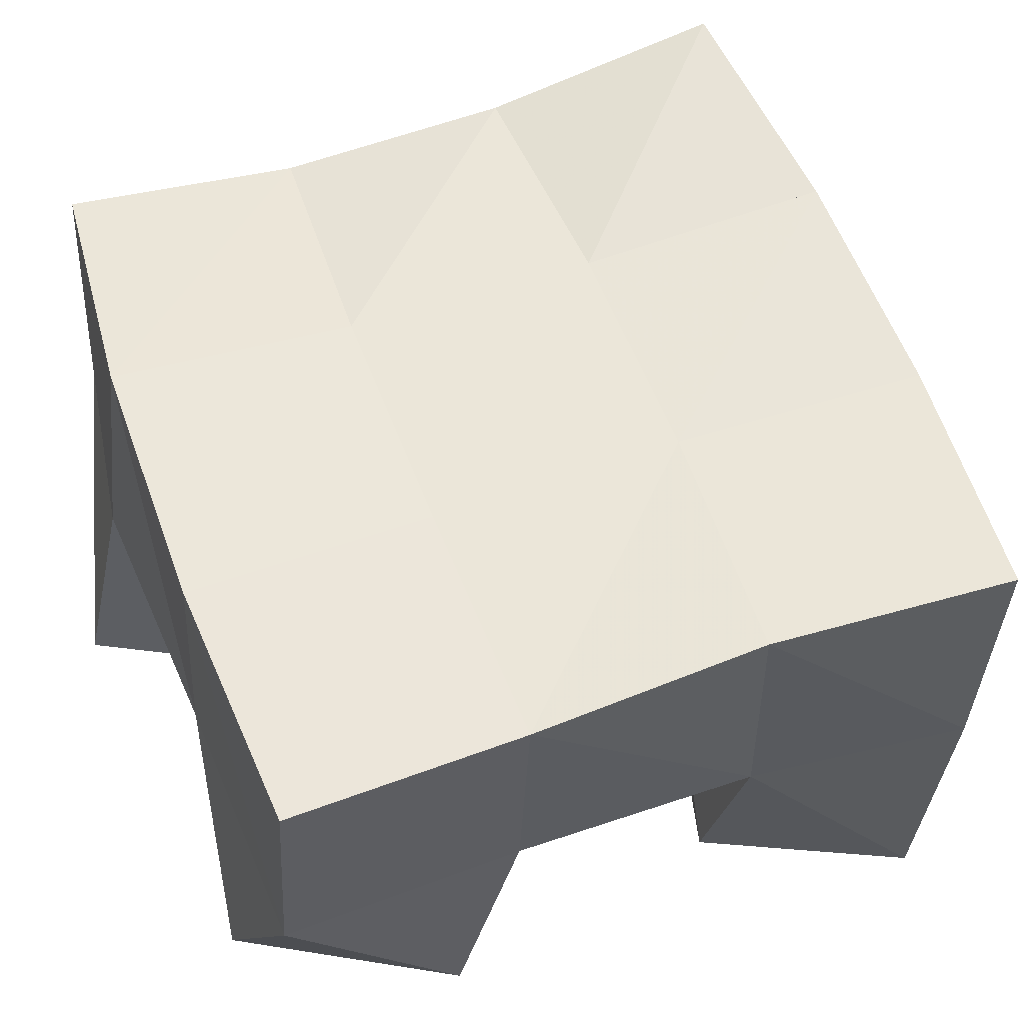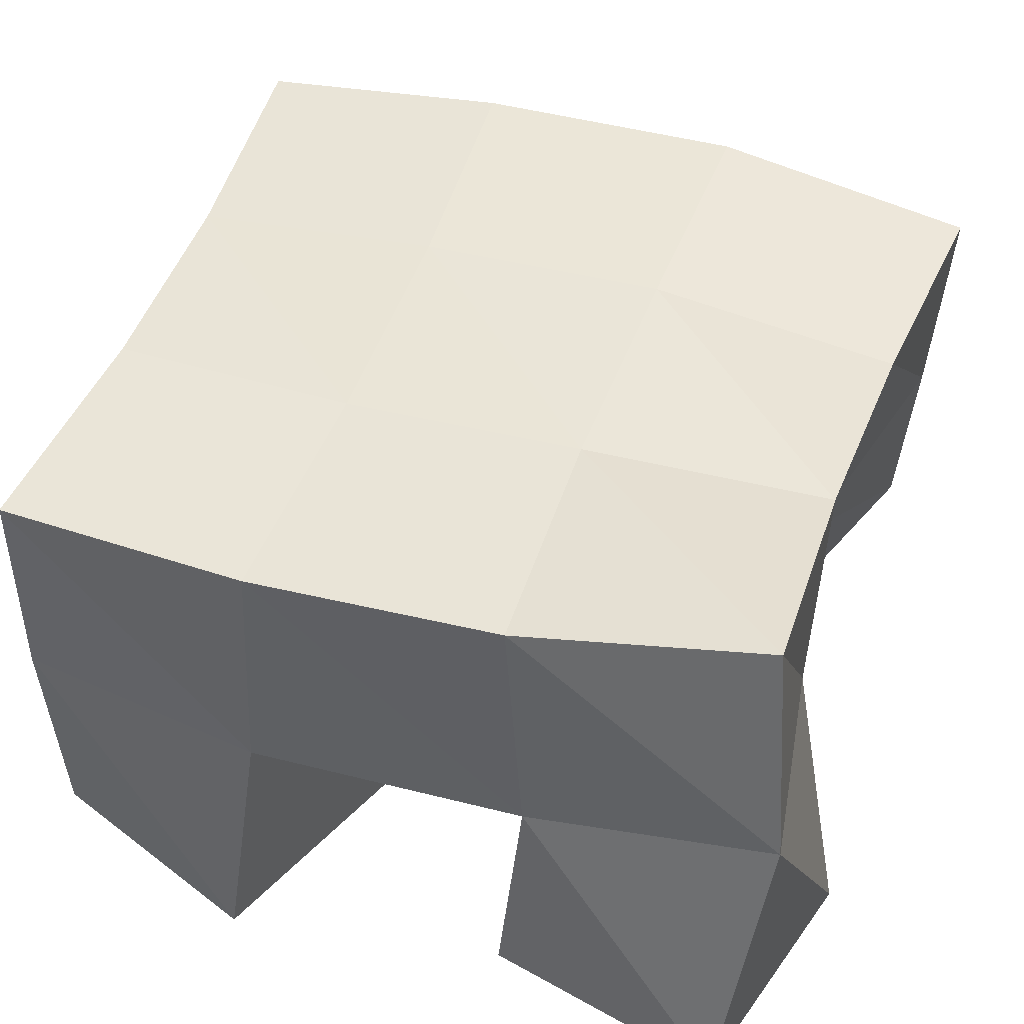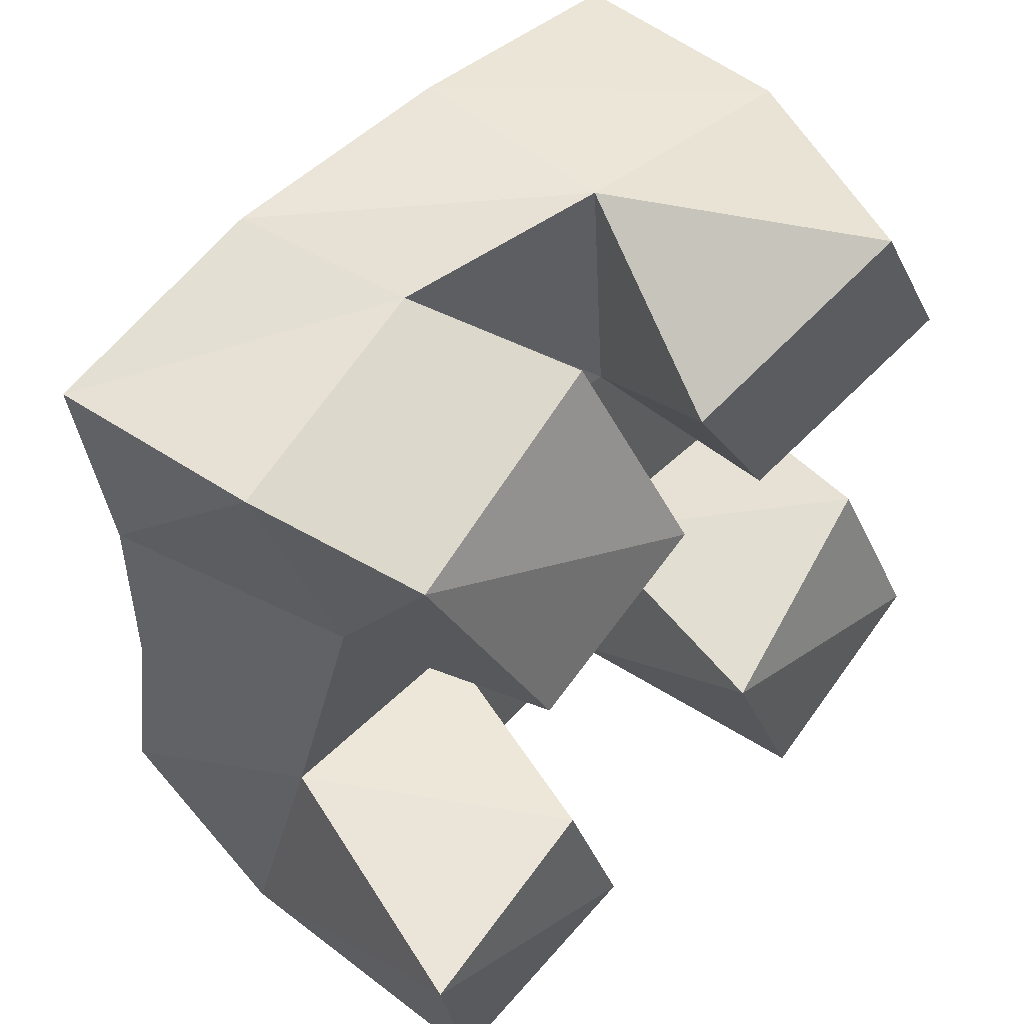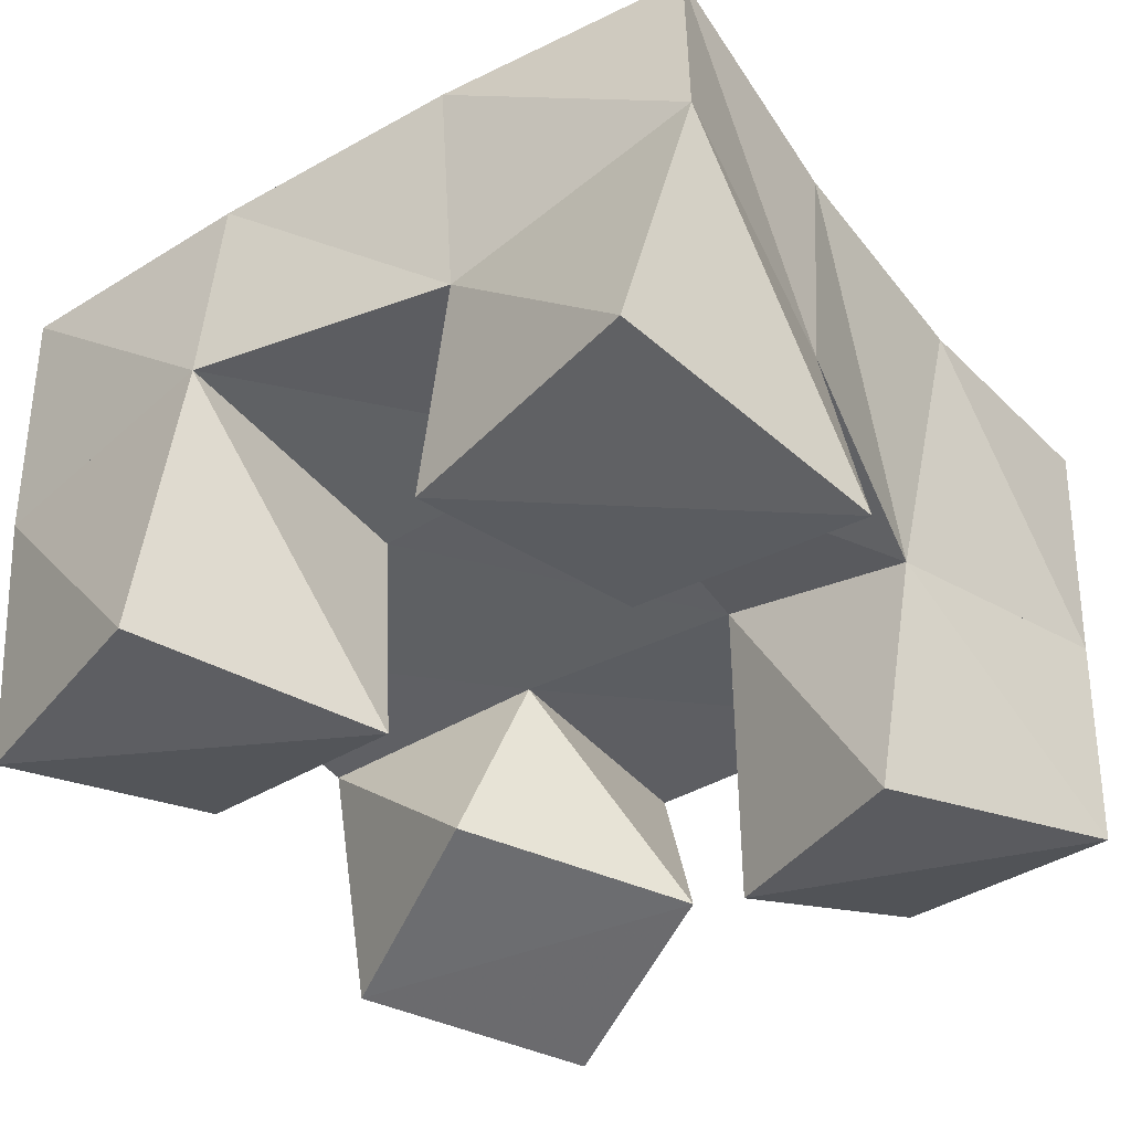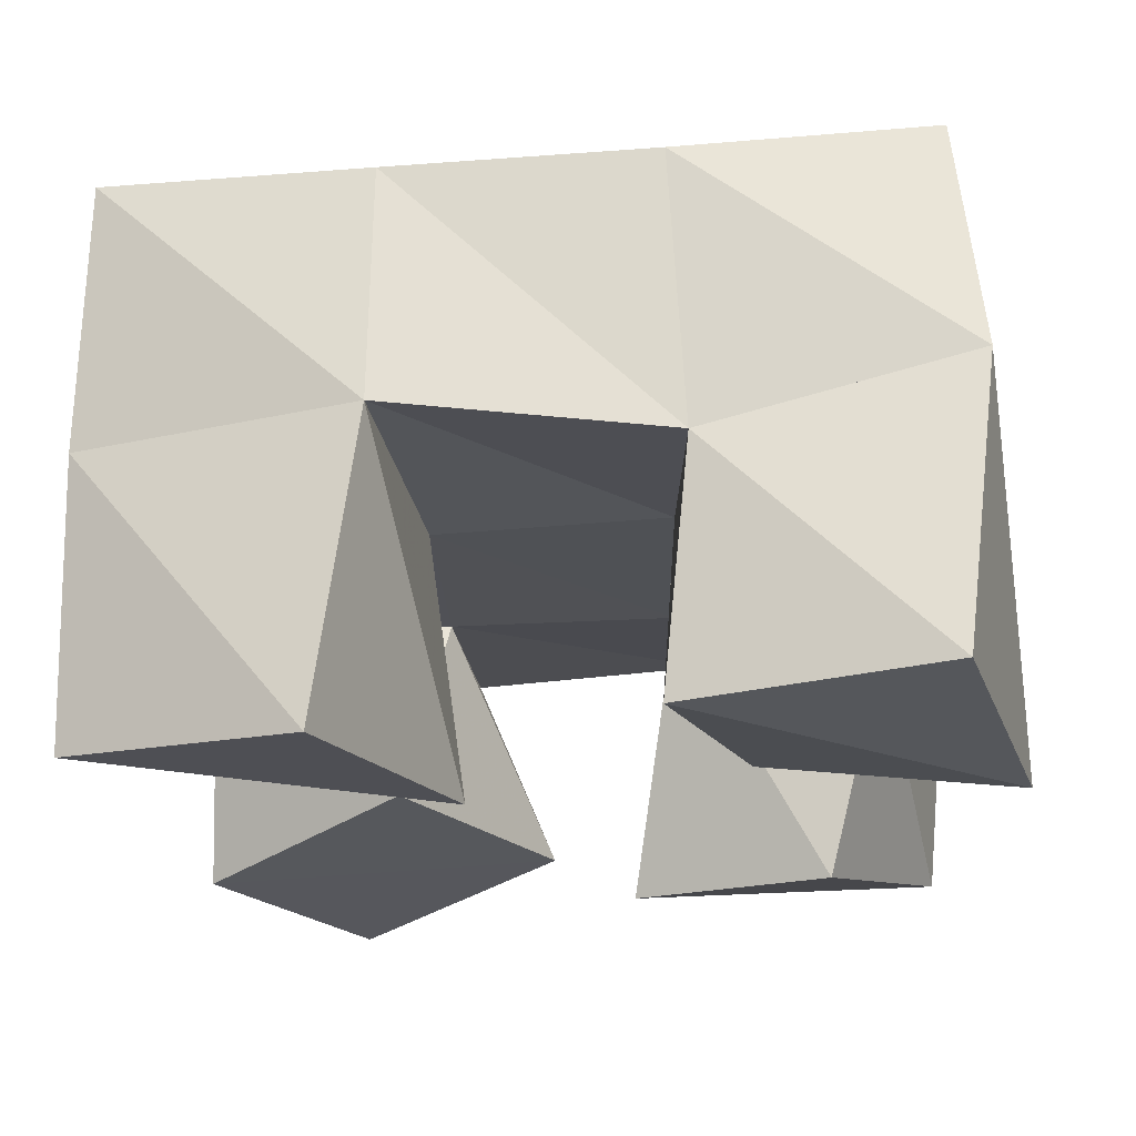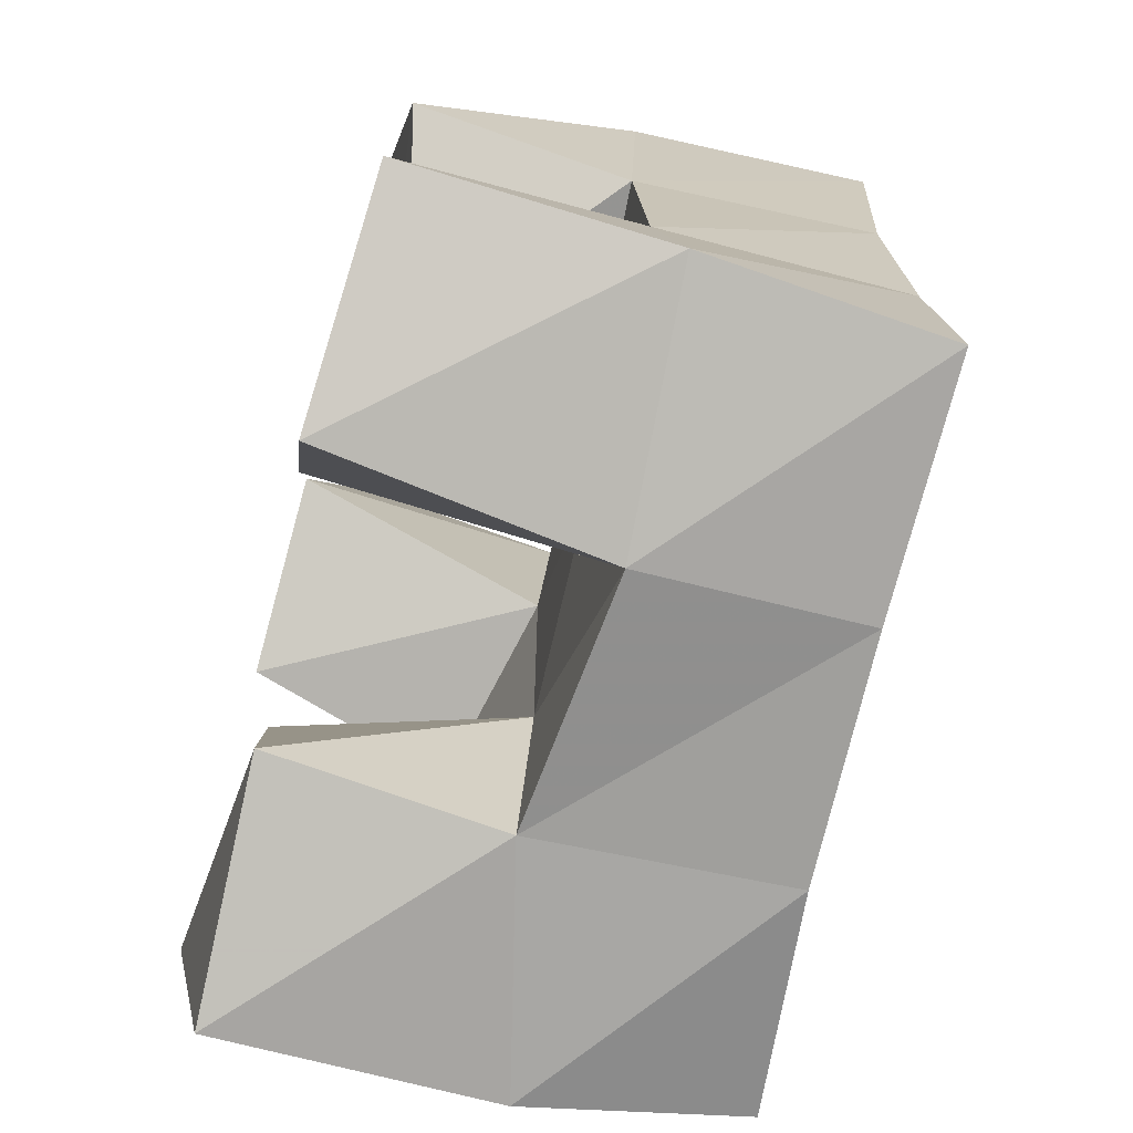
<metadata>
{"format":"obj","ext":"obj","renderer":"f3d","projection":"perspective","resolution":1024,"background":"white","views":[{"elev":55.2,"azim":69.4,"up":"+Y"},{"elev":45.8,"azim":-163.2,"up":"+Y"},{"elev":49.6,"azim":-47.6,"up":"+Z"},{"elev":-40.7,"azim":-147.4,"up":"+Y"},{"elev":-19.4,"azim":-176.4,"up":"+Y"},{"elev":-70.7,"azim":75.0,"up":"+Z"}]}
</metadata>
<code>
v 0.5979 0.107 0.08612
v 0.5907 0.1651 0.09864
v 0.6461 0.105 0.1012
v 0.6414 0.1529 0.1021
v 0.5838 0.1 0.1397
v 0.5969 0.1531 0.152
v 0.6316 0.106 0.1447
v 0.6449 0.1546 0.149
v 0.7001 0.114 0.1916
v 0.6916 0.1524 0.2035
v 0.741 0.103 0.2177
v 0.7397 0.1492 0.2038
v 0.6726 0.1108 0.2347
v 0.6906 0.1551 0.2557
v 0.7146 0.1 0.2606
v 0.7414 0.1507 0.2532
v 0.6163 0.1 0.2065
v 0.6049 0.1446 0.201
v 0.6555 0.1002 0.2241
v 0.6464 0.1544 0.2068
v 0.5932 0.1089 0.2559
v 0.5897 0.1508 0.2506
v 0.6417 0.1159 0.2694
v 0.641 0.16 0.2589
v 0.7035 0.1 0.09672
v 0.6954 0.1578 0.09816
v 0.7488 0.1019 0.1164
v 0.7481 0.1545 0.1104
v 0.6824 0.1 0.145
v 0.6904 0.1533 0.1519
v 0.7333 0.1109 0.1595
v 0.7414 0.151 0.1544
v 0.5957 0.2107 0.1066
v 0.6447 0.2053 0.1016
v 0.5955 0.2021 0.155
v 0.6449 0.2036 0.1529
v 0.5925 0.1975 0.201
v 0.6429 0.2028 0.2037
v 0.5866 0.198 0.2477
v 0.6397 0.2043 0.2527
v 0.695 0.2033 0.102
v 0.6928 0.2025 0.1529
v 0.6925 0.2022 0.2038
v 0.6937 0.204 0.2535
v 0.7453 0.2031 0.106
v 0.7414 0.2023 0.1553
v 0.7423 0.1996 0.2028
v 0.744 0.2014 0.2508
f 1 2 4
f 3 1 4
f 2 6 8
f 4 2 8
f 6 5 7
f 8 6 7
f 5 1 3
f 7 5 3
f 8 7 3
f 4 8 3
f 2 1 5
f 6 2 5
f 9 10 12
f 11 9 12
f 10 14 16
f 12 10 16
f 14 13 15
f 16 14 15
f 13 9 11
f 15 13 11
f 16 15 11
f 12 16 11
f 10 9 13
f 14 10 13
f 17 18 20
f 19 17 20
f 18 22 24
f 20 18 24
f 22 21 23
f 24 22 23
f 21 17 19
f 23 21 19
f 24 23 19
f 20 24 19
f 18 17 21
f 22 18 21
f 25 26 28
f 27 25 28
f 26 30 32
f 28 26 32
f 30 29 31
f 32 30 31
f 29 25 27
f 31 29 27
f 32 31 27
f 28 32 27
f 26 25 29
f 30 26 29
f 2 33 34
f 4 2 34
f 33 35 36
f 34 33 36
f 35 6 8
f 36 35 8
f 6 2 4
f 8 6 4
f 36 8 4
f 34 36 4
f 33 2 6
f 35 33 6
f 6 35 36
f 8 6 36
f 35 37 38
f 36 35 38
f 37 18 20
f 38 37 20
f 18 6 8
f 20 18 8
f 38 20 8
f 36 38 8
f 35 6 18
f 37 35 18
f 18 37 38
f 20 18 38
f 37 39 40
f 38 37 40
f 39 22 24
f 40 39 24
f 22 18 20
f 24 22 20
f 40 24 20
f 38 40 20
f 37 18 22
f 39 37 22
f 4 34 41
f 26 4 41
f 34 36 42
f 41 34 42
f 36 8 30
f 42 36 30
f 8 4 26
f 30 8 26
f 42 30 26
f 41 42 26
f 34 4 8
f 36 34 8
f 8 36 42
f 30 8 42
f 36 38 43
f 42 36 43
f 38 20 10
f 43 38 10
f 20 8 30
f 10 20 30
f 43 10 30
f 42 43 30
f 36 8 20
f 38 36 20
f 20 38 43
f 10 20 43
f 38 40 44
f 43 38 44
f 40 24 14
f 44 40 14
f 24 20 10
f 14 24 10
f 44 14 10
f 43 44 10
f 38 20 24
f 40 38 24
f 26 41 45
f 28 26 45
f 41 42 46
f 45 41 46
f 42 30 32
f 46 42 32
f 30 26 28
f 32 30 28
f 46 32 28
f 45 46 28
f 41 26 30
f 42 41 30
f 30 42 46
f 32 30 46
f 42 43 47
f 46 42 47
f 43 10 12
f 47 43 12
f 10 30 32
f 12 10 32
f 47 12 32
f 46 47 32
f 42 30 10
f 43 42 10
f 10 43 47
f 12 10 47
f 43 44 48
f 47 43 48
f 44 14 16
f 48 44 16
f 14 10 12
f 16 14 12
f 48 16 12
f 47 48 12
f 43 10 14
f 44 43 14

</code>
